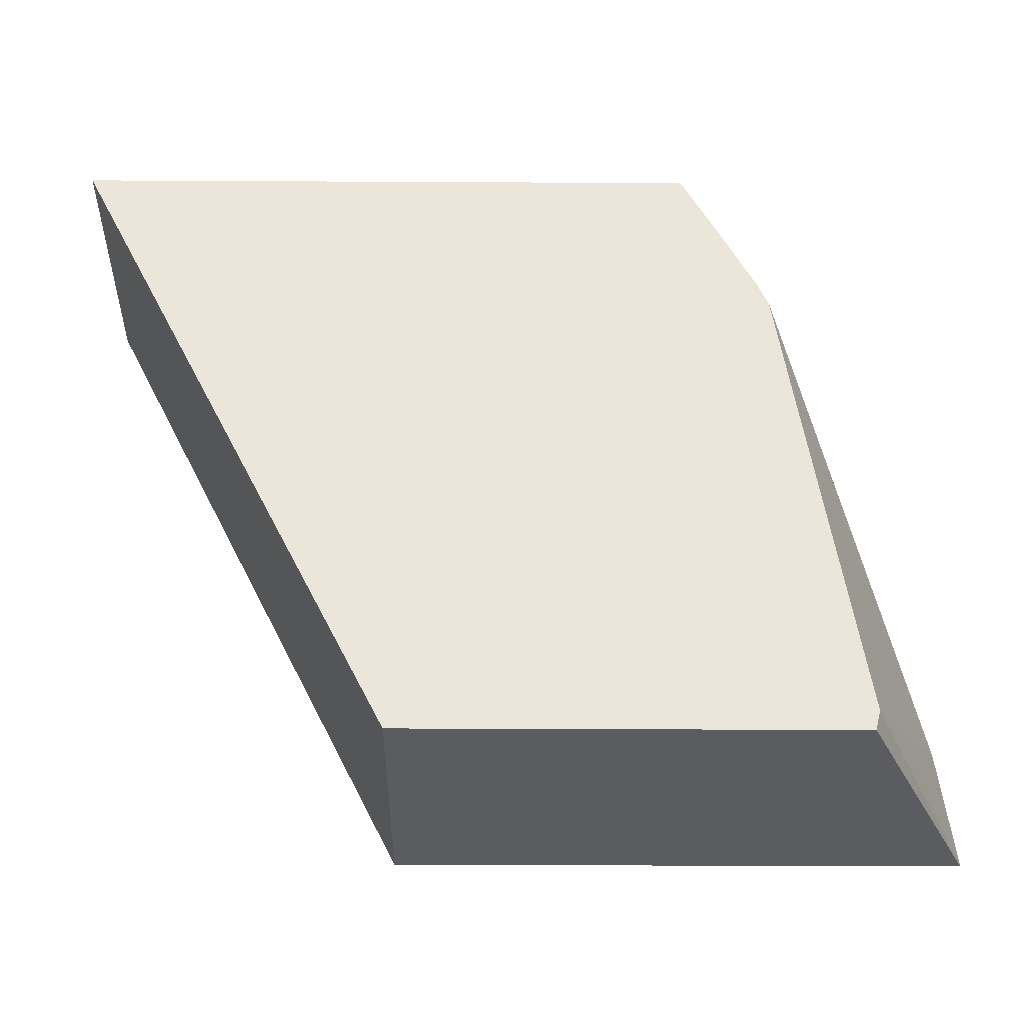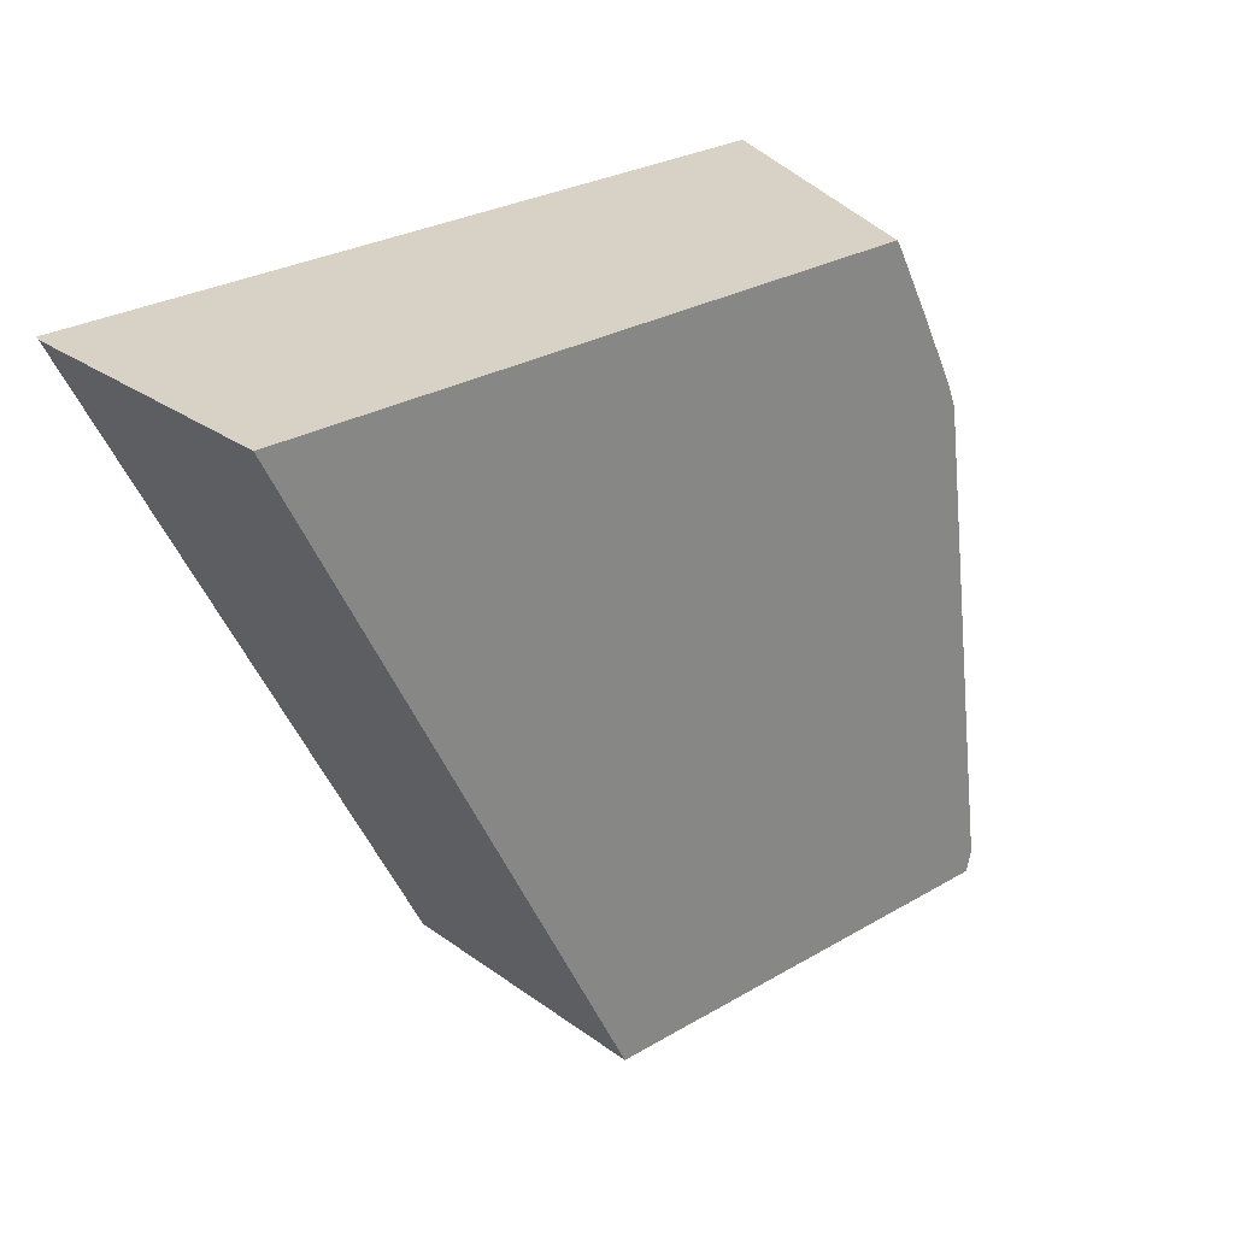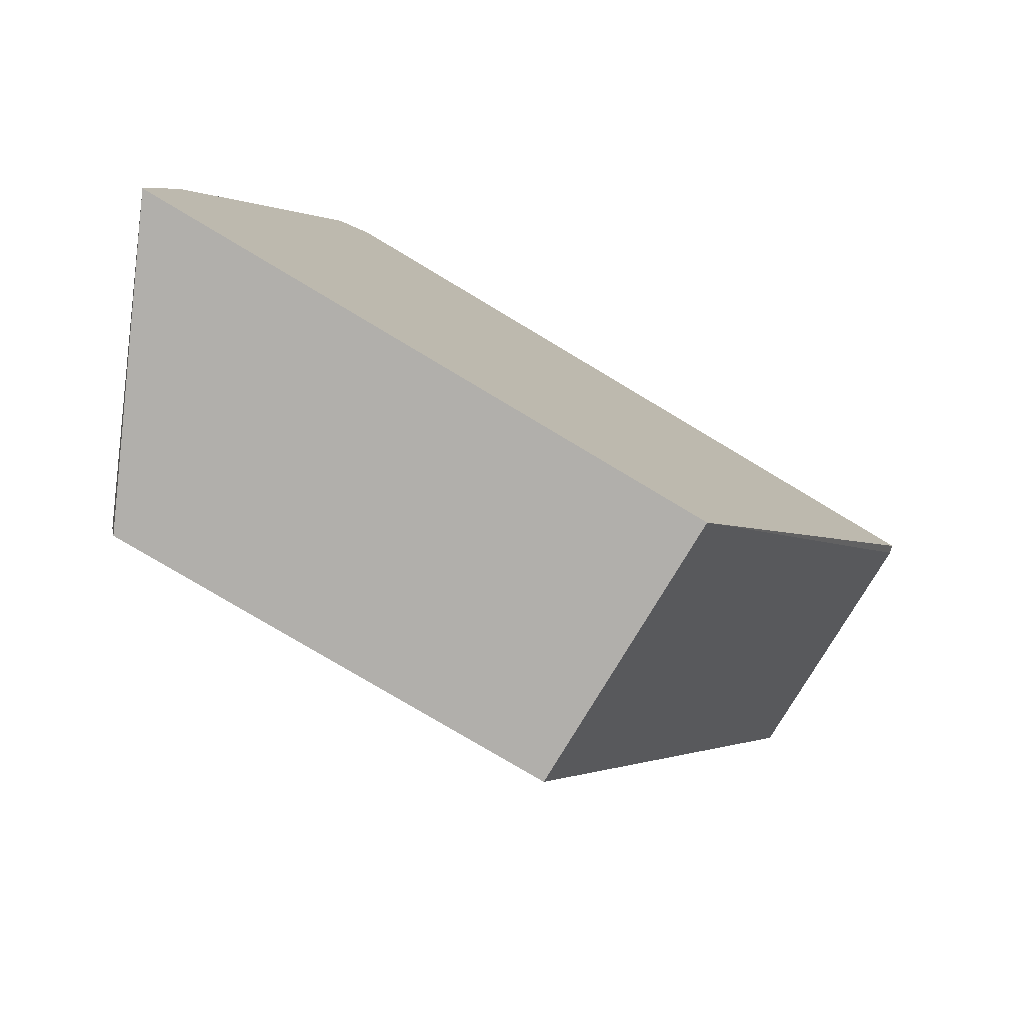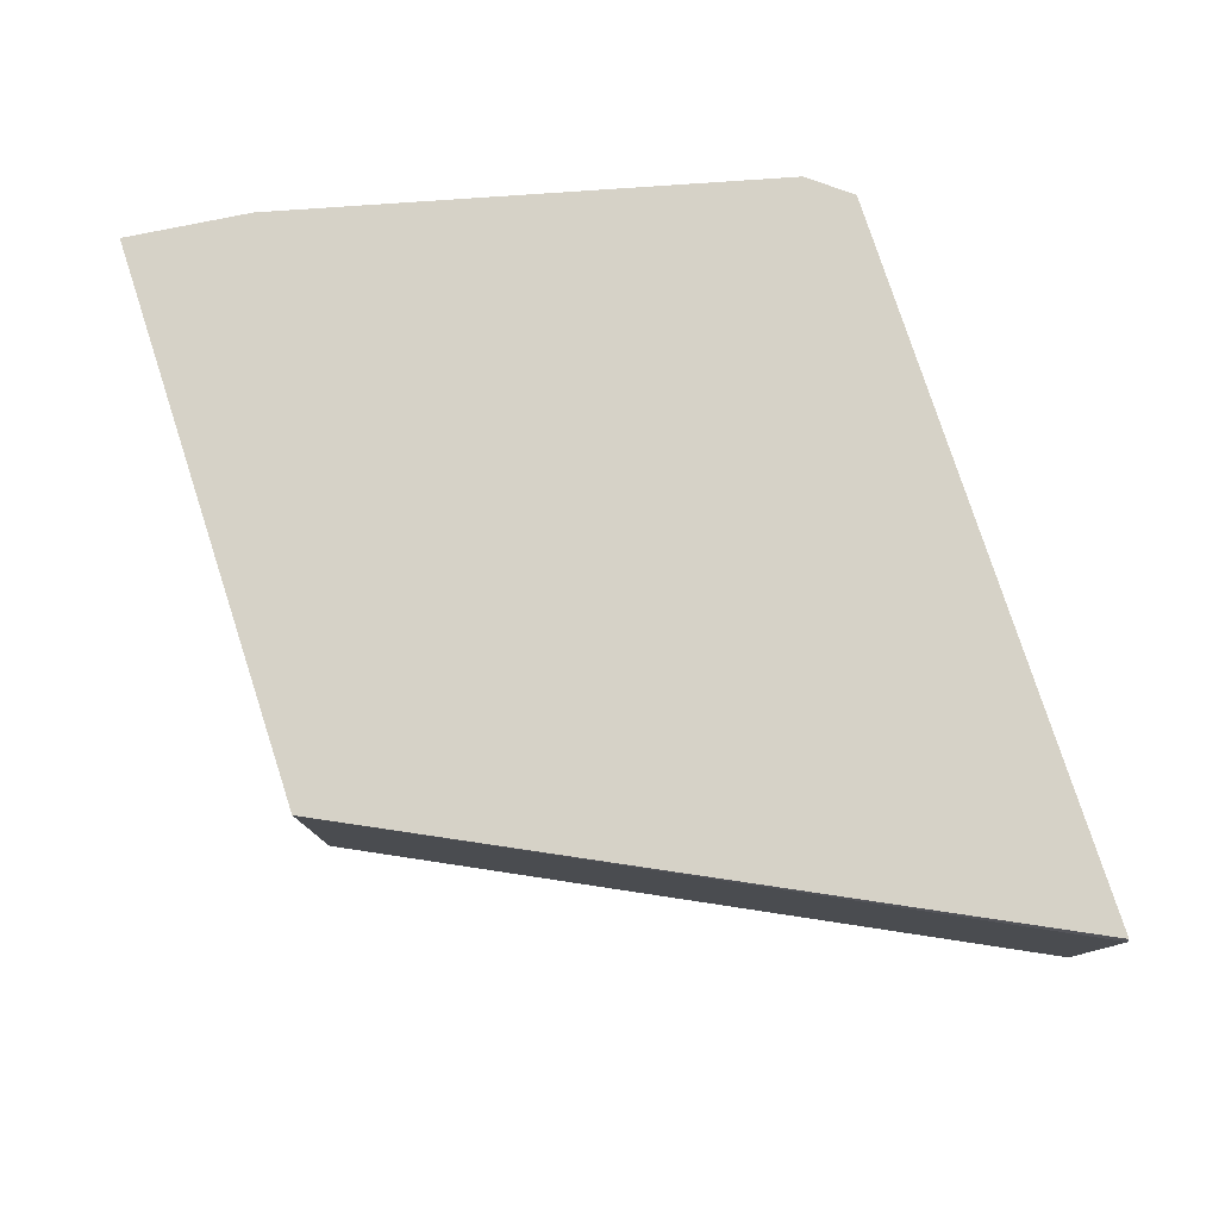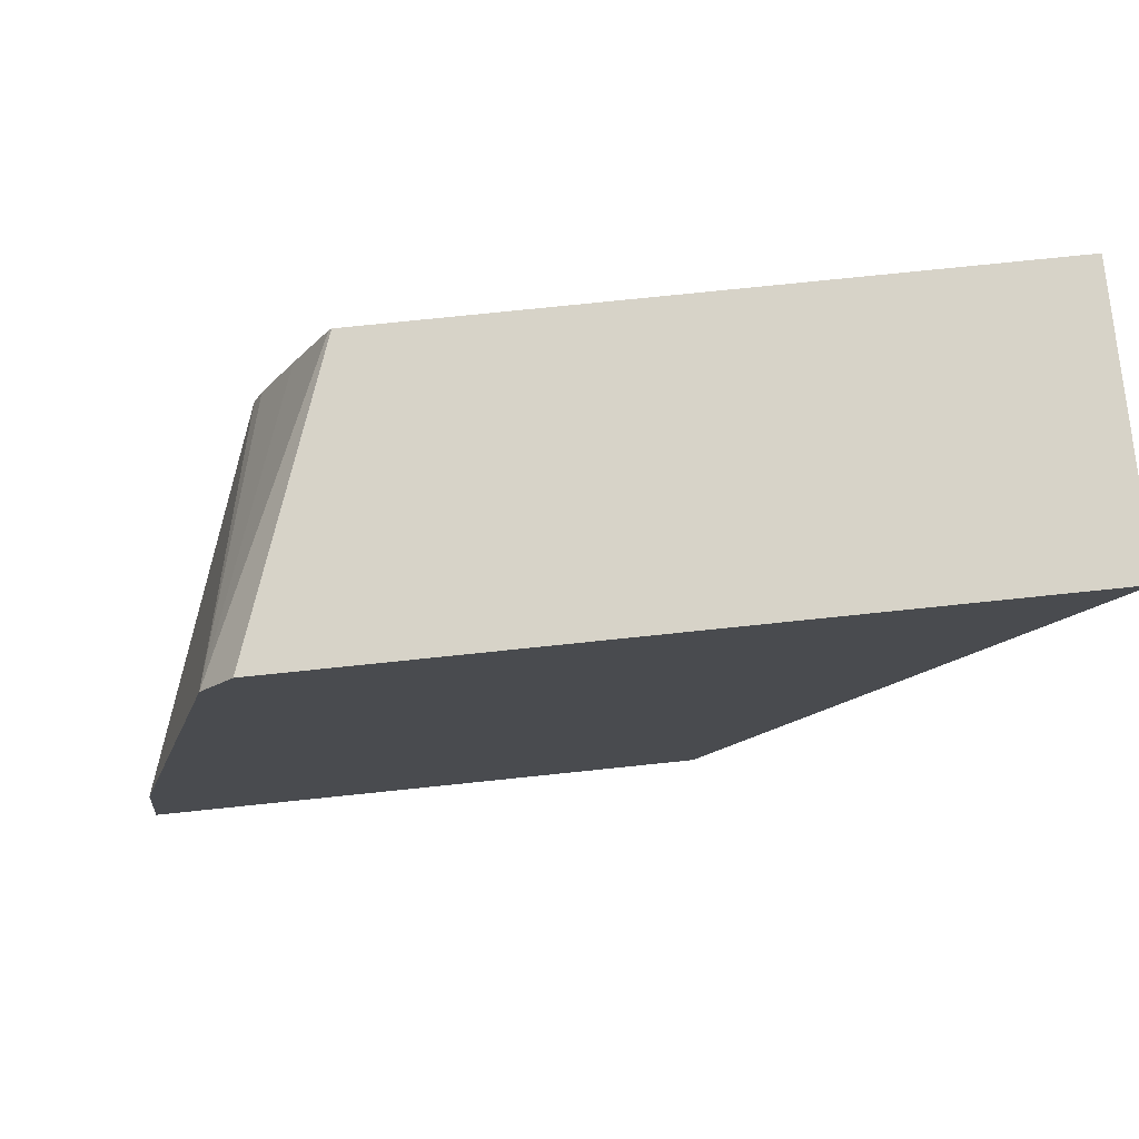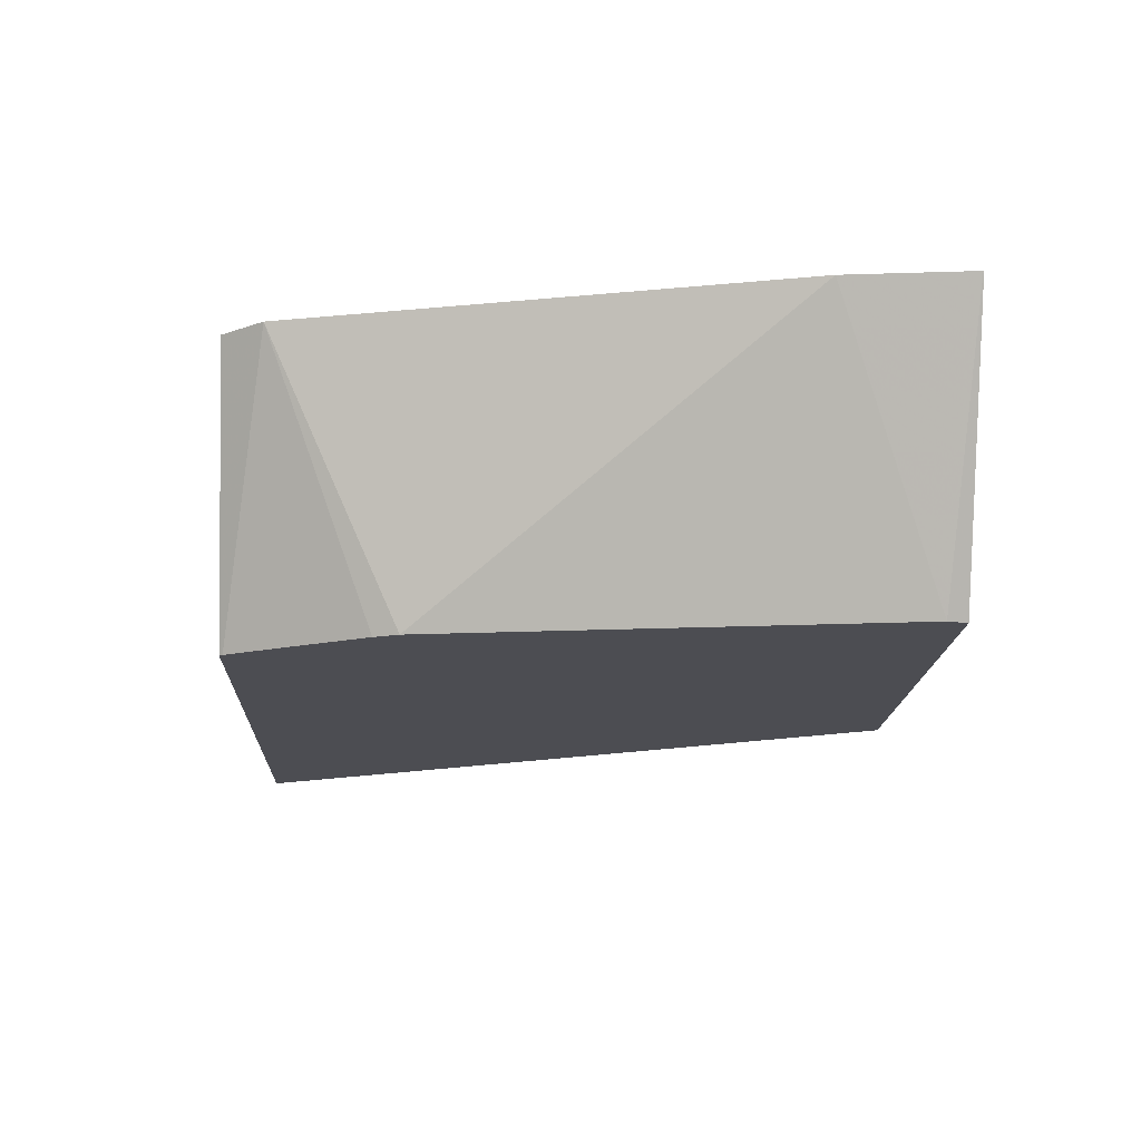
<metadata>
{"format":"obj","ext":"obj","renderer":"f3d","projection":"perspective","resolution":1024,"background":"white","views":[{"elev":-34.9,"azim":-0.4,"up":"+Z"},{"elev":27.4,"azim":-42.1,"up":"+Z"},{"elev":-78.3,"azim":149.1,"up":"+Z"},{"elev":78.6,"azim":-108.0,"up":"+Y"},{"elev":76.5,"azim":174.1,"up":"+Z"},{"elev":-16.4,"azim":87.4,"up":"+Y"}]}
</metadata>
<code>
v 0.4482 0.5856 -0.0001645
v 0.4483 0.5856 1.83e-05
v 0.4095 0.4991 -0.0001645
v 0.272 0.5856 -0.0001645
v 0.4439 0.5856 0.03887
v 0.4111 0.4991 0.006151
v 0.272 0.4991 -0.0001645
v 0.1684 0.5829 0.2073
v 0.169 0.5856 0.2073
v 0.405 0.5856 0.1943
v 0.3902 0.4991 0.1547
v 0.1684 0.4991 0.2073
v 0.3948 0.5856 0.2073
v 0.3647 0.4991 0.2062
v 0.3762 0.4991 0.1842
v 0.3871 0.4991 0.1624
v 0.3639 0.4991 0.2073
f 4 12 8
f 4 8 9
f 5 10 11
f 5 11 6
f 8 12 17
f 8 17 13
f 10 15 16
f 10 13 14
f 10 14 15
f 10 16 11
f 13 17 14
f 4 7 12
f 8 13 9
f 3 17 12
f 3 12 7
f 3 15 14
f 1 2 3
f 1 7 4
f 1 4 9
f 1 9 13
f 1 13 10
f 1 10 5
f 1 3 7
f 2 5 6
f 2 6 3
f 3 6 11
f 3 11 16
f 3 16 15
f 3 14 17
f 1 5 2

</code>
